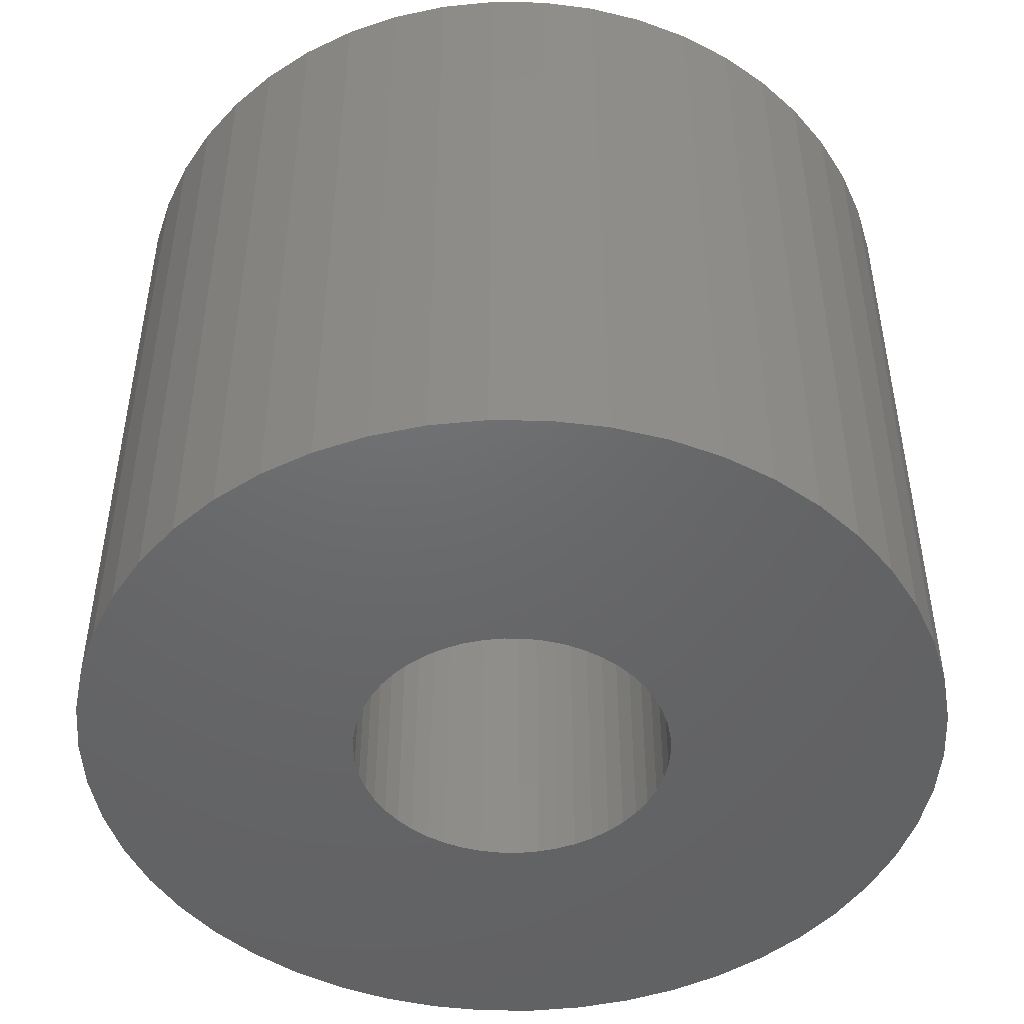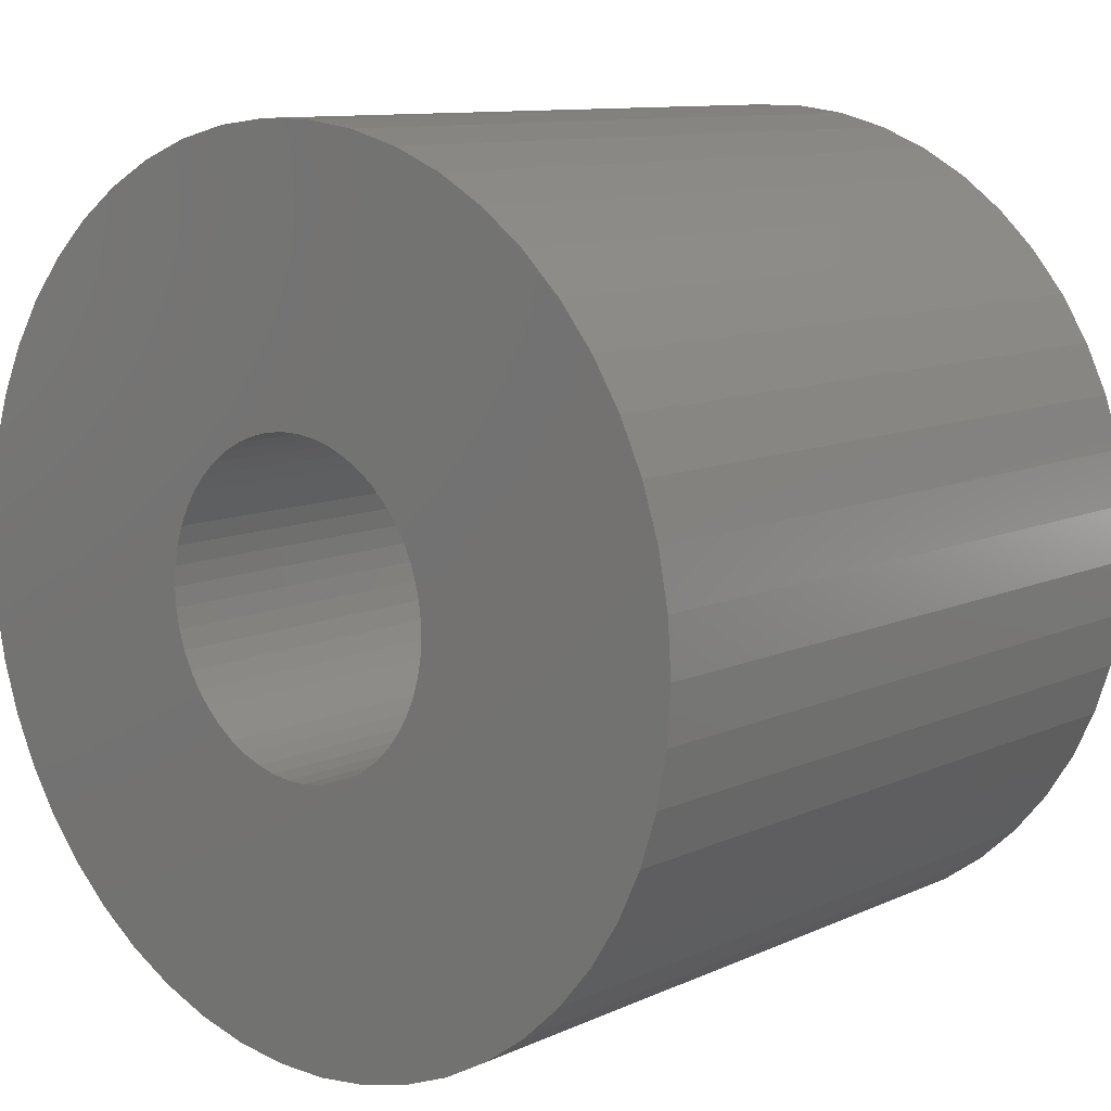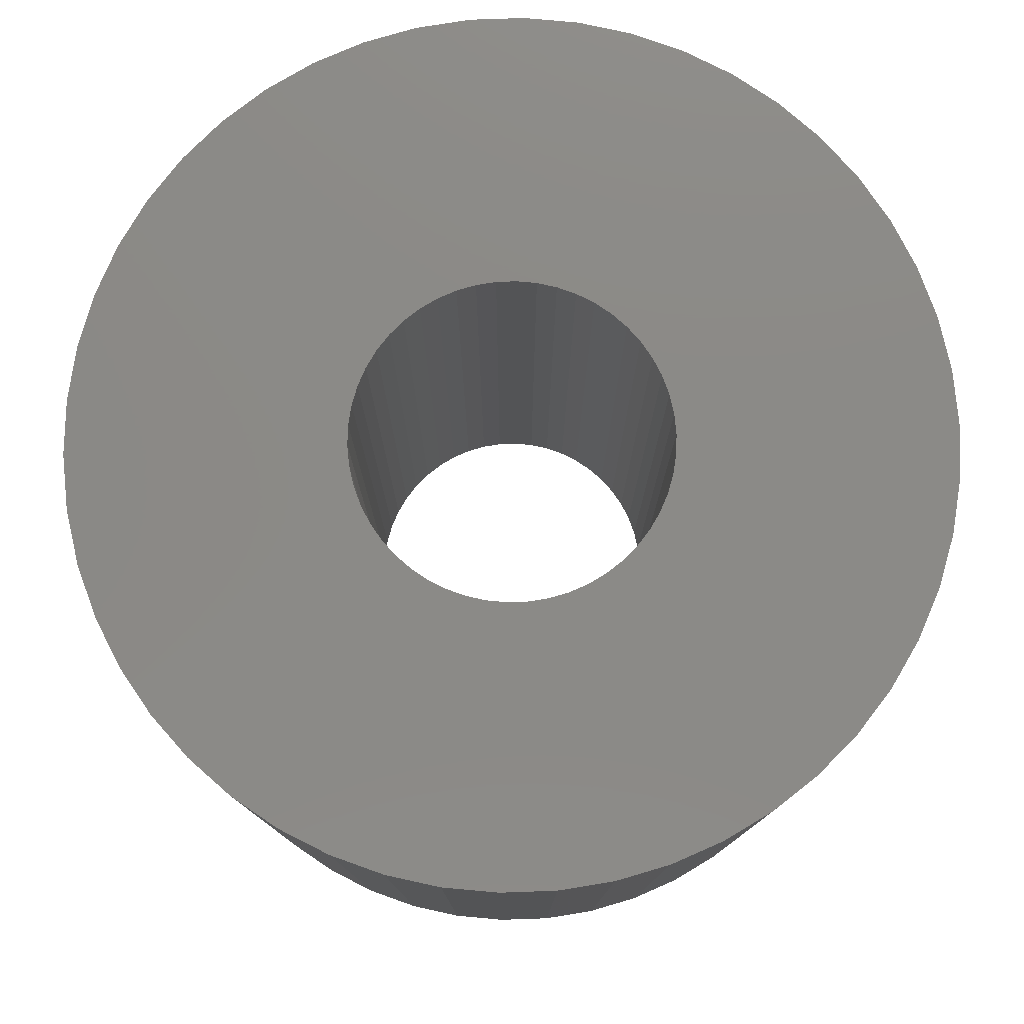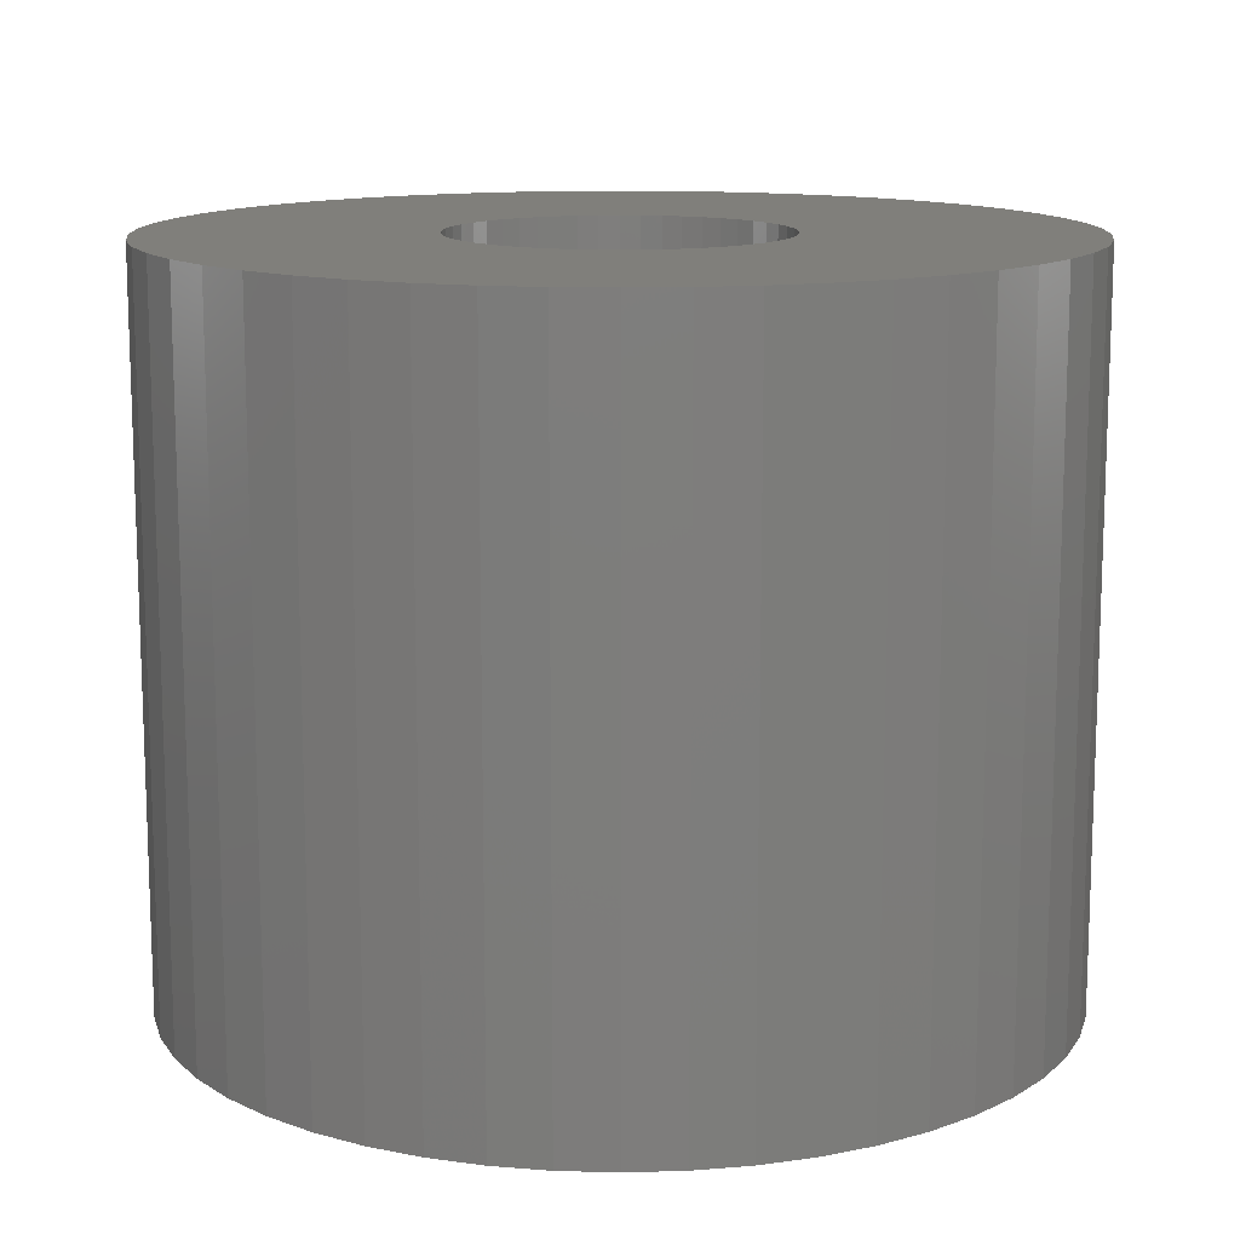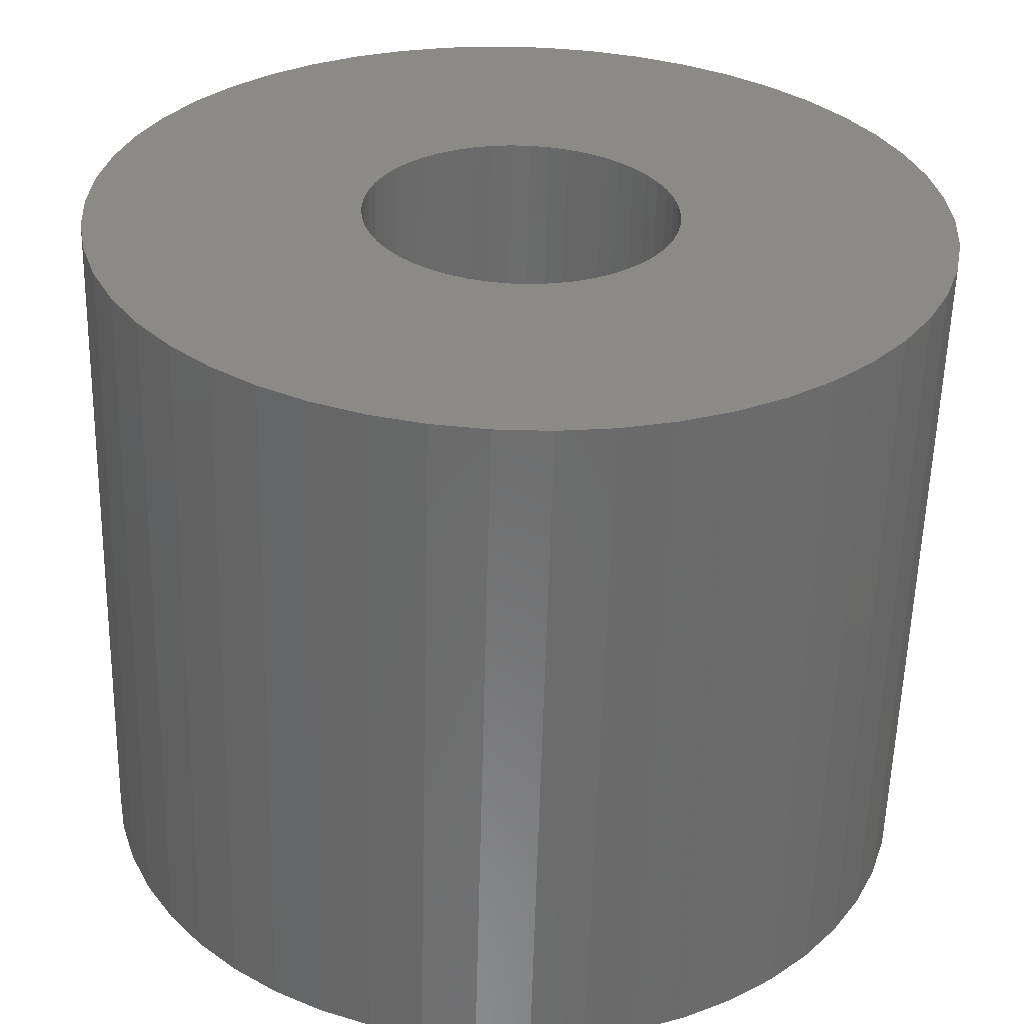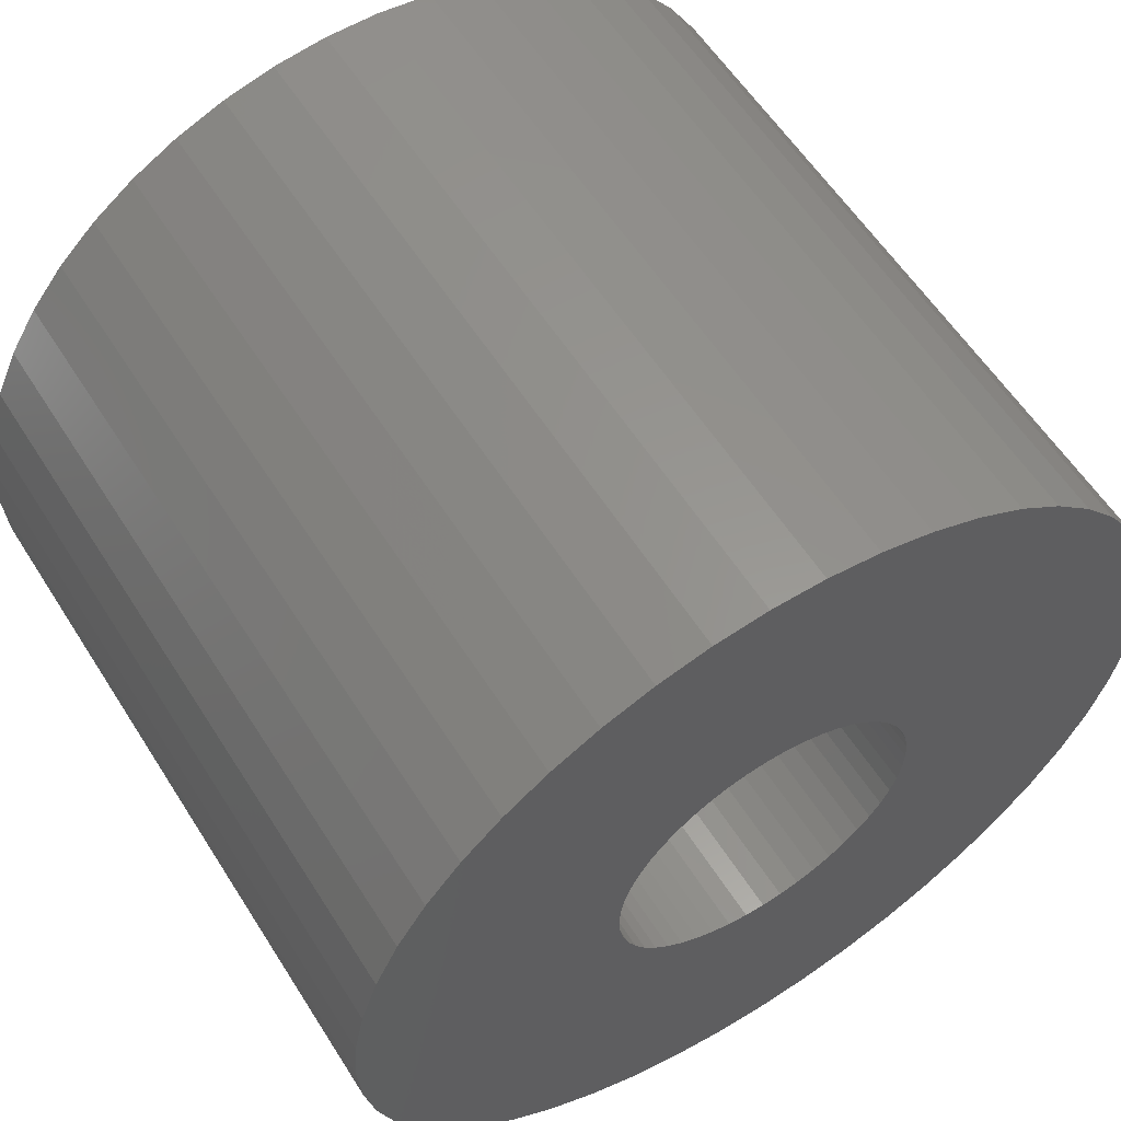
<metadata>
{"format":"stl","ext":"stl","renderer":"f3d","projection":"perspective","resolution":1024,"background":"white","views":[{"elev":-47.6,"azim":49.6,"up":"+Z"},{"elev":10.5,"azim":-138.6,"up":"+Y"},{"elev":78.6,"azim":156.4,"up":"+Z"},{"elev":12.9,"azim":-39.7,"up":"+Z"},{"elev":-57.9,"azim":178.5,"up":"+Y"},{"elev":58.2,"azim":147.9,"up":"+Y"}]}
</metadata>
<code>
# stl→obj: 200 verts, 400 faces
v 22.78 9.019 20
v 21.47 11.8 -20
v 21.47 11.8 20
v 22.78 9.019 -20
v 19.82 14.4 -20
v 19.82 14.4 20
v 10.43 22.17 -20
v 7.571 23.3 20
v 10.43 22.17 20
v 7.571 23.3 -20
v -7.571 23.3 -20
v -10.43 22.17 20
v -7.571 23.3 20
v -10.43 22.17 -20
v -22.78 9.019 -20
v -21.47 11.8 20
v -21.47 11.8 -20
v -22.78 9.019 20
v 23.73 -6.093 20
v 24.31 -3.071 -20
v 24.31 -3.071 20
v 23.73 -6.093 -20
v 1.538 24.45 -20
v -1.538 24.45 20
v 1.538 24.45 20
v -1.538 24.45 -20
v 13.13 20.69 -20
v 13.13 20.69 20
v -24.31 3.071 -20
v -23.73 6.093 20
v -23.73 6.093 -20
v -24.31 3.071 20
v -19.82 14.4 -20
v -17.86 16.77 20
v -17.86 16.77 -20
v -19.82 14.4 20
v -4.591 24.07 -20
v -4.591 24.07 20
v -15.62 18.88 -20
v -15.62 18.88 20
v 24.5 0 20
v 24.31 3.071 -20
v 24.31 3.071 20
v 24.5 0 -20
v 10.43 -22.17 -20
v 13.13 -20.69 20
v 10.43 -22.17 20
v 13.13 -20.69 -20
v 22.78 -9.019 20
v 22.78 -9.019 -20
v 23.73 6.093 20
v 23.73 6.093 -20
v 17.86 16.77 -20
v 15.62 18.88 20
v 17.86 16.77 20
v 15.62 18.88 -20
v 4.591 24.07 20
v 4.591 24.07 -20
v -24.5 0 -20
v -24.5 0 20
v 9 0 20
v 8.929 1.128 20
v 8.717 2.238 20
v 8.929 -1.128 20
v 8.368 3.313 20
v 7.887 4.336 20
v 8.717 -2.238 20
v 7.281 5.29 20
v 6.561 6.161 20
v 8.368 -3.313 20
v 5.737 6.935 20
v 21.47 -11.8 20
v 4.822 7.599 20
v 7.887 -4.336 20
v 19.82 -14.4 20
v 3.832 8.143 20
v 2.781 8.56 20
v 1.686 8.841 20
v 0.5651 8.982 20
v -0.5651 8.982 20
v -1.686 8.841 20
v -2.781 8.56 20
v -3.832 8.143 20
v -4.822 7.599 20
v -13.13 20.69 20
v -5.737 6.935 20
v -6.561 6.161 20
v -7.281 5.29 20
v -7.887 4.336 20
v 7.281 -5.29 20
v 17.86 -16.77 20
v 6.561 -6.161 20
v 15.62 -18.88 20
v 5.737 -6.935 20
v 4.822 -7.599 20
v 3.832 -8.143 20
v 7.571 -23.3 20
v 2.781 -8.56 20
v 4.591 -24.07 20
v 1.686 -8.841 20
v 1.538 -24.45 20
v 0.5651 -8.982 20
v -0.5651 -8.982 20
v -1.538 -24.45 20
v -1.686 -8.841 20
v -4.591 -24.07 20
v -2.781 -8.56 20
v -7.571 -23.3 20
v -3.832 -8.143 20
v -10.43 -22.17 20
v -4.822 -7.599 20
v -13.13 -20.69 20
v -5.737 -6.935 20
v -15.62 -18.88 20
v -6.561 -6.161 20
v -17.86 -16.77 20
v -7.281 -5.29 20
v -19.82 -14.4 20
v -7.887 -4.336 20
v -21.47 -11.8 20
v -8.368 -3.313 20
v -22.78 -9.019 20
v -8.717 -2.238 20
v -23.73 -6.093 20
v -8.929 -1.128 20
v -24.31 -3.071 20
v -9 0 20
v -8.368 3.313 20
v -8.717 2.238 20
v -8.929 1.128 20
v -13.13 20.69 -20
v -1.538 -24.45 -20
v 1.538 -24.45 -20
v -22.78 -9.019 -20
v -23.73 -6.093 -20
v -21.47 -11.8 -20
v 4.591 -24.07 -20
v 19.82 -14.4 -20
v 17.86 -16.77 -20
v 21.47 -11.8 -20
v 9 0 -20
v 8.929 -1.128 -20
v 8.717 -2.238 -20
v 8.929 1.128 -20
v 8.368 -3.313 -20
v 7.887 -4.336 -20
v 8.717 2.238 -20
v 7.281 -5.29 -20
v 6.561 -6.161 -20
v 15.62 -18.88 -20
v 8.368 3.313 -20
v 5.737 -6.935 -20
v 4.822 -7.599 -20
v 7.887 4.336 -20
v 3.832 -8.143 -20
v 7.571 -23.3 -20
v 2.781 -8.56 -20
v 1.686 -8.841 -20
v 0.5651 -8.982 -20
v -0.5651 -8.982 -20
v -1.686 -8.841 -20
v -4.591 -24.07 -20
v -2.781 -8.56 -20
v -7.571 -23.3 -20
v -3.832 -8.143 -20
v -10.43 -22.17 -20
v -4.822 -7.599 -20
v -13.13 -20.69 -20
v -5.737 -6.935 -20
v -15.62 -18.88 -20
v -6.561 -6.161 -20
v -17.86 -16.77 -20
v -7.281 -5.29 -20
v -19.82 -14.4 -20
v -7.887 -4.336 -20
v 7.281 5.29 -20
v 6.561 6.161 -20
v 5.737 6.935 -20
v 4.822 7.599 -20
v 3.832 8.143 -20
v 2.781 8.56 -20
v 1.686 8.841 -20
v 0.5651 8.982 -20
v -0.5651 8.982 -20
v -1.686 8.841 -20
v -2.781 8.56 -20
v -3.832 8.143 -20
v -4.822 7.599 -20
v -5.737 6.935 -20
v -6.561 6.161 -20
v -7.281 5.29 -20
v -7.887 4.336 -20
v -8.368 3.313 -20
v -8.717 2.238 -20
v -8.929 1.128 -20
v -9 0 -20
v -8.368 -3.313 -20
v -8.717 -2.238 -20
v -8.929 -1.128 -20
v -24.31 -3.071 -20
f 1 2 3
f 2 1 4
f 3 5 6
f 5 3 2
f 7 8 9
f 8 7 10
f 11 12 13
f 12 11 14
f 15 16 17
f 16 15 18
f 19 20 21
f 20 19 22
f 23 24 25
f 24 23 26
f 27 9 28
f 9 27 7
f 29 30 31
f 30 29 32
f 33 34 35
f 34 33 36
f 37 13 38
f 13 37 11
f 39 34 40
f 34 39 35
f 41 42 43
f 42 41 44
f 45 46 47
f 46 45 48
f 49 22 19
f 22 49 50
f 51 4 1
f 4 51 52
f 53 54 55
f 54 53 56
f 6 53 55
f 53 6 5
f 10 57 8
f 57 10 58
f 58 25 57
f 25 58 23
f 56 28 54
f 28 56 27
f 59 32 29
f 32 59 60
f 61 41 43
f 62 43 51
f 41 61 21
f 63 51 1
f 64 21 61
f 65 1 3
f 21 64 19
f 66 3 6
f 67 19 64
f 68 6 55
f 19 67 49
f 69 55 54
f 70 49 67
f 71 54 28
f 49 70 72
f 73 28 9
f 74 72 70
f 72 74 75
f 43 62 61
f 51 63 62
f 1 65 63
f 3 66 65
f 76 9 8
f 6 68 66
f 55 69 68
f 54 71 69
f 28 73 71
f 77 8 57
f 9 76 73
f 8 77 76
f 57 78 77
f 25 78 57
f 25 79 78
f 25 80 79
f 24 80 25
f 24 81 80
f 38 81 24
f 81 38 82
f 13 82 38
f 82 13 83
f 12 83 13
f 83 12 84
f 85 84 12
f 84 85 86
f 40 86 85
f 86 40 87
f 34 87 40
f 87 34 88
f 36 88 34
f 88 36 89
f 90 75 74
f 75 90 91
f 92 91 90
f 91 92 93
f 94 93 92
f 93 94 46
f 95 46 94
f 46 95 47
f 96 47 95
f 47 96 97
f 98 97 96
f 97 98 99
f 100 99 98
f 100 101 99
f 102 101 100
f 103 101 102
f 103 104 101
f 105 104 103
f 106 105 107
f 108 107 109
f 105 106 104
f 110 109 111
f 112 111 113
f 114 113 115
f 116 115 117
f 107 108 106
f 118 117 119
f 120 119 121
f 122 121 123
f 124 123 125
f 126 125 127
f 16 89 36
f 109 110 108
f 89 16 128
f 111 112 110
f 18 128 16
f 113 114 112
f 128 18 129
f 115 116 114
f 30 129 18
f 117 118 116
f 129 30 130
f 119 120 118
f 32 130 30
f 121 122 120
f 130 32 127
f 123 124 122
f 60 127 32
f 125 126 124
f 127 60 126
f 31 18 15
f 18 31 30
f 17 36 33
f 36 17 16
f 26 38 24
f 38 26 37
f 131 40 85
f 40 131 39
f 14 85 12
f 85 14 131
f 132 101 104
f 101 132 133
f 134 124 135
f 124 134 122
f 136 122 134
f 122 136 120
f 133 99 101
f 99 133 137
f 43 52 51
f 52 43 42
f 21 44 41
f 44 21 20
f 91 138 75
f 138 91 139
f 75 140 72
f 140 75 138
f 72 50 49
f 50 72 140
f 141 44 20
f 142 20 22
f 44 141 42
f 143 22 50
f 144 42 141
f 145 50 140
f 42 144 52
f 146 140 138
f 147 52 144
f 148 138 139
f 52 147 4
f 149 139 150
f 151 4 147
f 152 150 48
f 4 151 2
f 153 48 45
f 154 2 151
f 2 154 5
f 20 142 141
f 22 143 142
f 50 145 143
f 140 146 145
f 155 45 156
f 138 148 146
f 139 149 148
f 150 152 149
f 48 153 152
f 157 156 137
f 45 155 153
f 156 157 155
f 137 158 157
f 133 158 137
f 133 159 158
f 133 160 159
f 132 160 133
f 132 161 160
f 162 161 132
f 161 162 163
f 164 163 162
f 163 164 165
f 166 165 164
f 165 166 167
f 168 167 166
f 167 168 169
f 170 169 168
f 169 170 171
f 172 171 170
f 171 172 173
f 174 173 172
f 173 174 175
f 176 5 154
f 5 176 53
f 177 53 176
f 53 177 56
f 178 56 177
f 56 178 27
f 179 27 178
f 27 179 7
f 180 7 179
f 7 180 10
f 181 10 180
f 10 181 58
f 182 58 181
f 182 23 58
f 183 23 182
f 184 23 183
f 184 26 23
f 185 26 184
f 37 185 186
f 11 186 187
f 185 37 26
f 14 187 188
f 131 188 189
f 39 189 190
f 35 190 191
f 186 11 37
f 33 191 192
f 17 192 193
f 15 193 194
f 31 194 195
f 29 195 196
f 136 175 174
f 187 14 11
f 175 136 197
f 188 131 14
f 134 197 136
f 189 39 131
f 197 134 198
f 190 35 39
f 135 198 134
f 191 33 35
f 198 135 199
f 192 17 33
f 200 199 135
f 193 15 17
f 199 200 196
f 194 31 15
f 59 196 200
f 195 29 31
f 196 59 29
f 156 47 97
f 47 156 45
f 137 97 99
f 97 137 156
f 150 91 93
f 91 150 139
f 166 108 110
f 108 166 164
f 164 106 108
f 106 164 162
f 162 104 106
f 104 162 132
f 172 118 174
f 118 172 116
f 172 114 116
f 114 172 170
f 135 126 200
f 126 135 124
f 200 60 59
f 60 200 126
f 48 93 46
f 93 48 150
f 174 120 136
f 120 174 118
f 168 110 112
f 110 168 166
f 170 112 114
f 112 170 168
f 141 62 144
f 62 141 61
f 127 195 130
f 195 127 196
f 184 79 80
f 79 184 183
f 159 103 102
f 103 159 160
f 178 69 71
f 69 178 177
f 190 86 87
f 86 190 189
f 187 82 83
f 82 187 186
f 151 66 154
f 66 151 65
f 144 63 147
f 63 144 62
f 154 68 176
f 68 154 66
f 181 76 77
f 76 181 180
f 182 77 78
f 77 182 181
f 180 73 76
f 73 180 179
f 128 192 89
f 192 128 193
f 89 191 88
f 191 89 192
f 129 193 128
f 193 129 194
f 189 84 86
f 84 189 188
f 186 81 82
f 81 186 185
f 158 102 100
f 102 158 159
f 147 65 151
f 65 147 63
f 176 69 177
f 69 176 68
f 183 78 79
f 78 183 182
f 179 71 73
f 71 179 178
f 130 194 129
f 194 130 195
f 185 80 81
f 80 185 184
f 149 90 148
f 90 149 92
f 143 64 142
f 64 143 67
f 117 175 119
f 175 117 173
f 119 197 121
f 197 119 175
f 155 98 96
f 98 155 157
f 88 190 87
f 190 88 191
f 188 83 84
f 83 188 187
f 149 94 92
f 94 149 152
f 145 67 143
f 67 145 70
f 146 70 145
f 70 146 74
f 148 74 146
f 74 148 90
f 142 61 141
f 61 142 64
f 163 109 107
f 109 163 165
f 161 107 105
f 107 161 163
f 115 173 117
f 173 115 171
f 121 198 123
f 198 121 197
f 157 100 98
f 100 157 158
f 153 96 95
f 96 153 155
f 152 95 94
f 95 152 153
f 160 105 103
f 105 160 161
f 167 113 111
f 113 167 169
f 169 115 113
f 115 169 171
f 123 199 125
f 199 123 198
f 125 196 127
f 196 125 199
f 165 111 109
f 111 165 167

</code>
